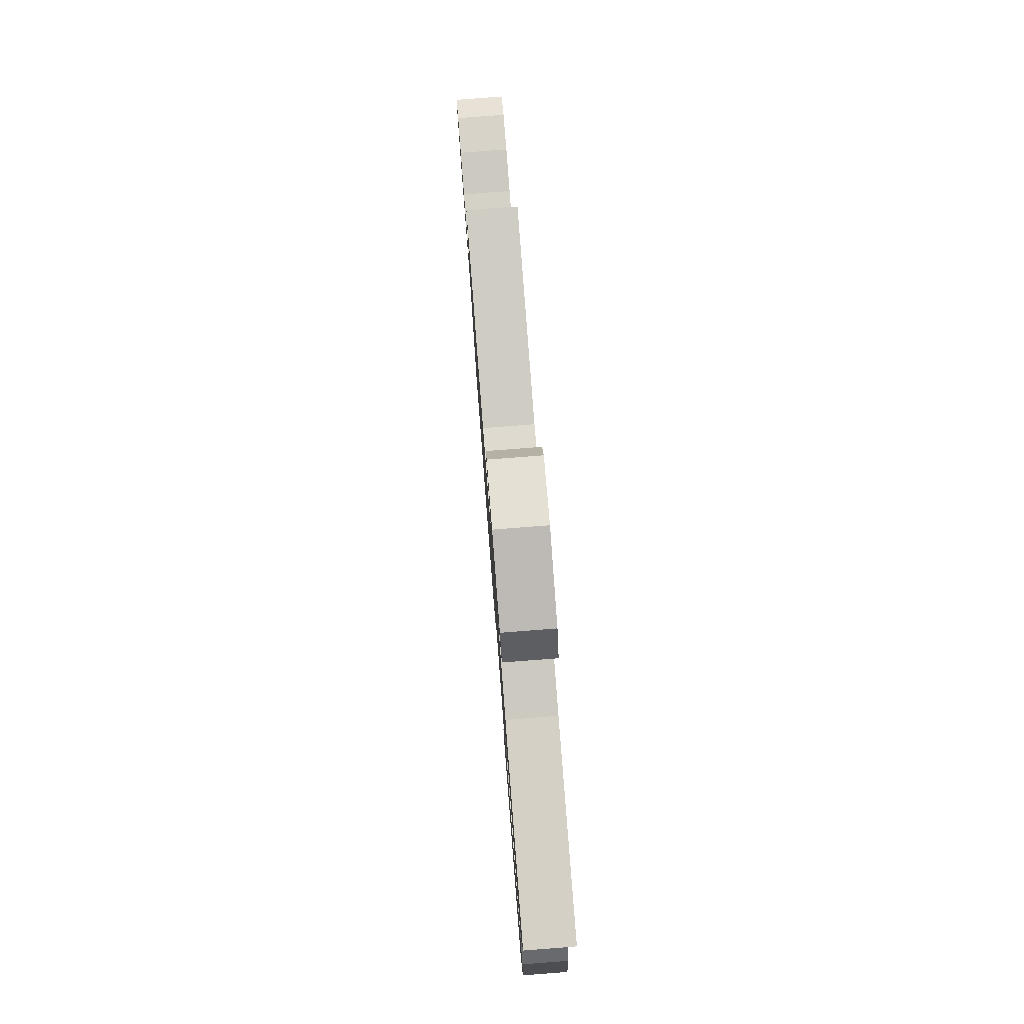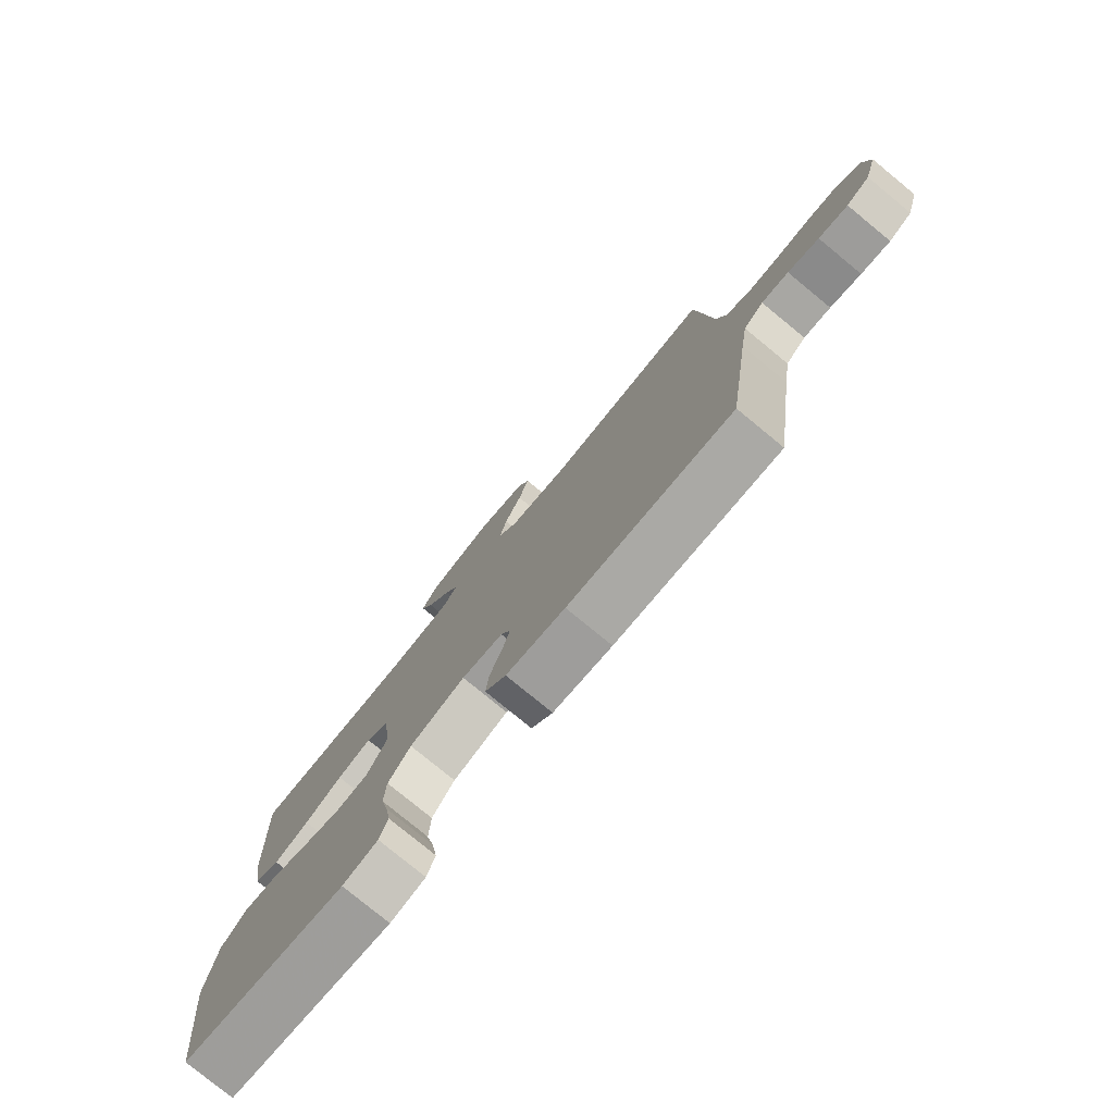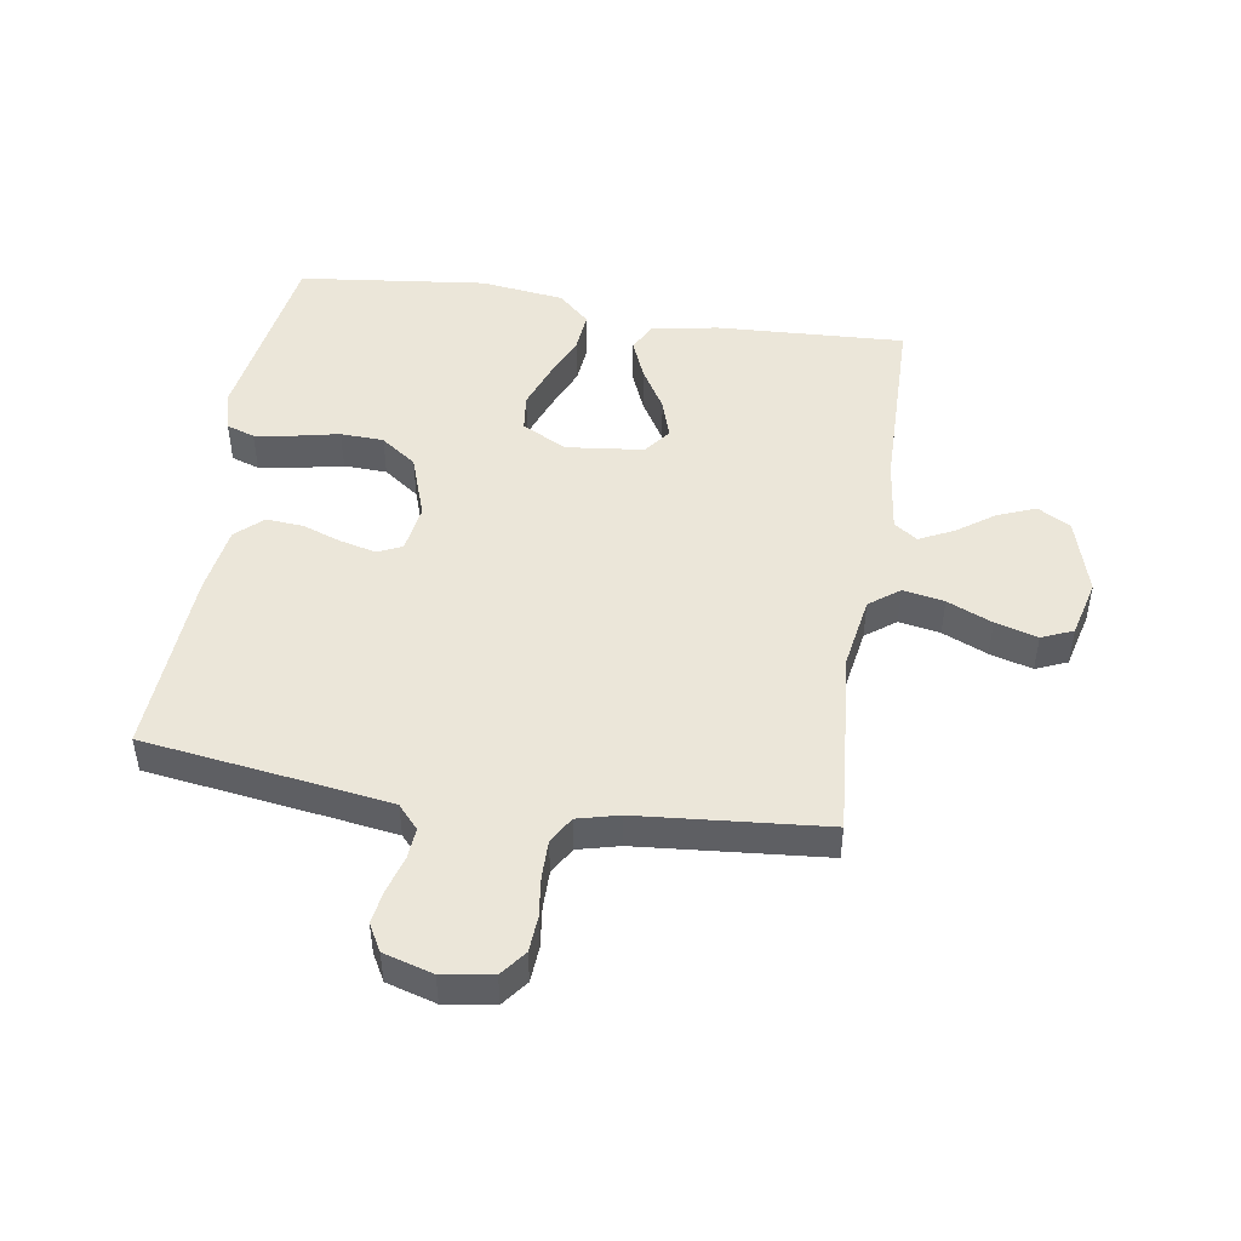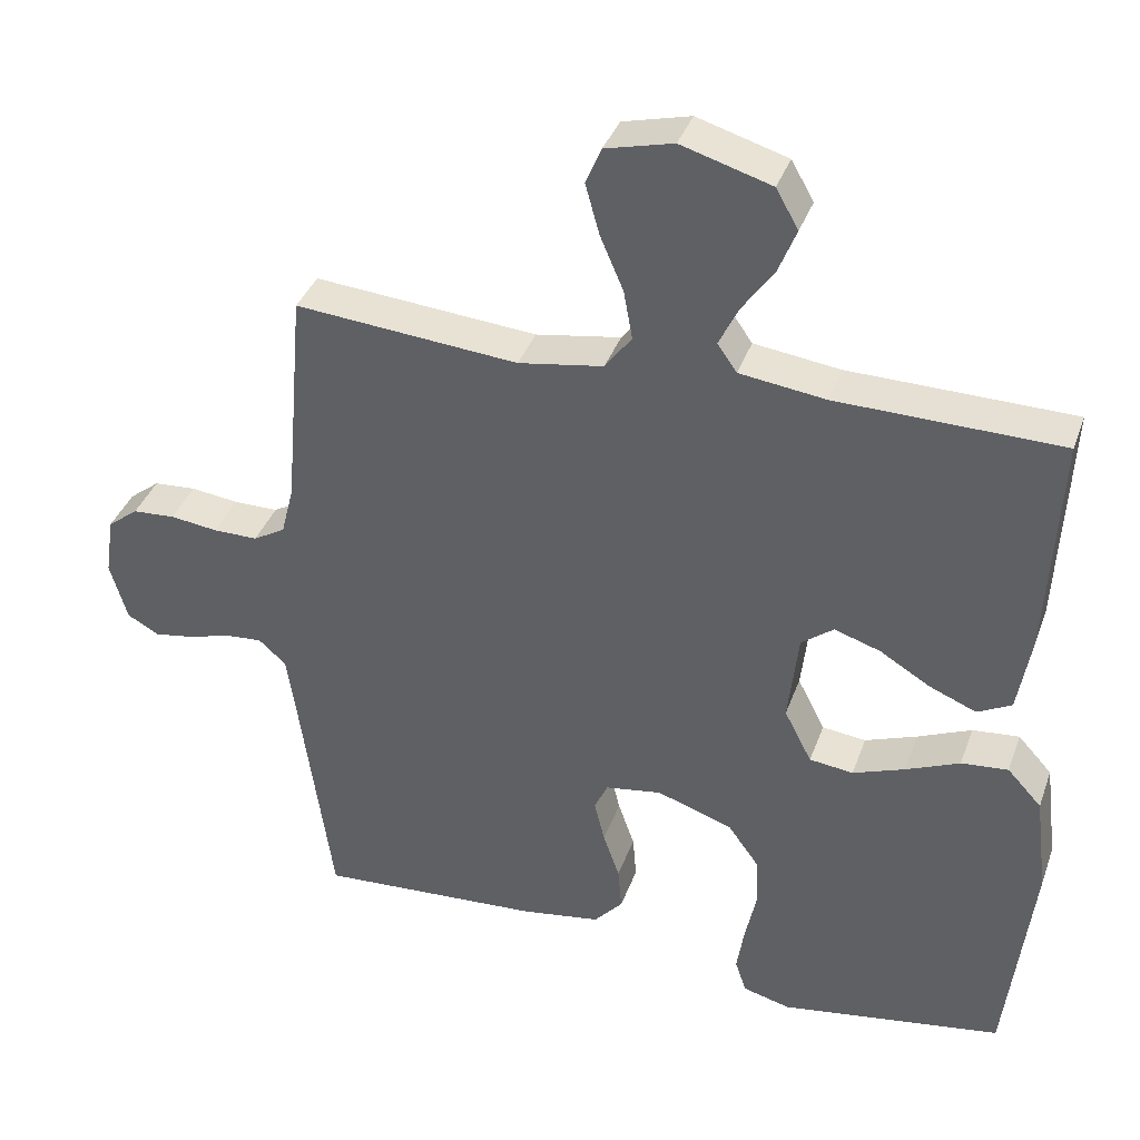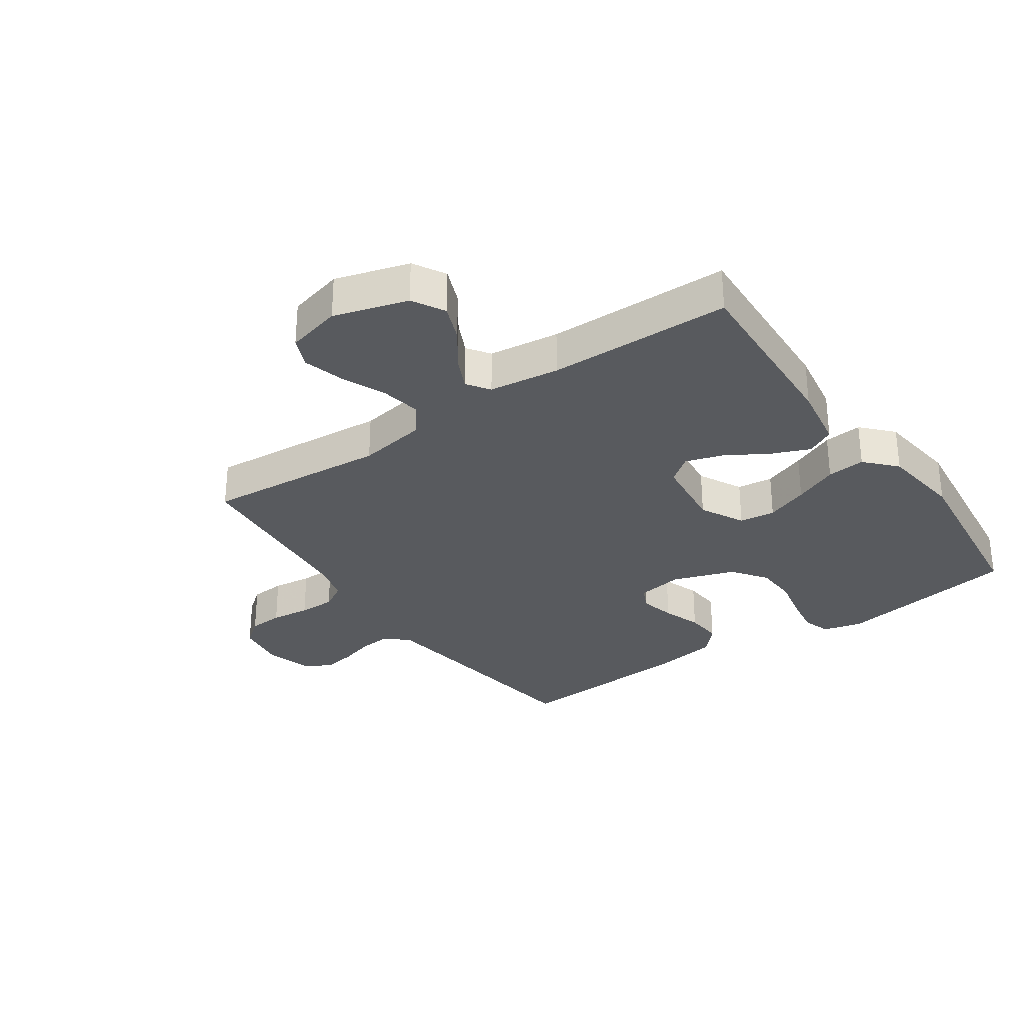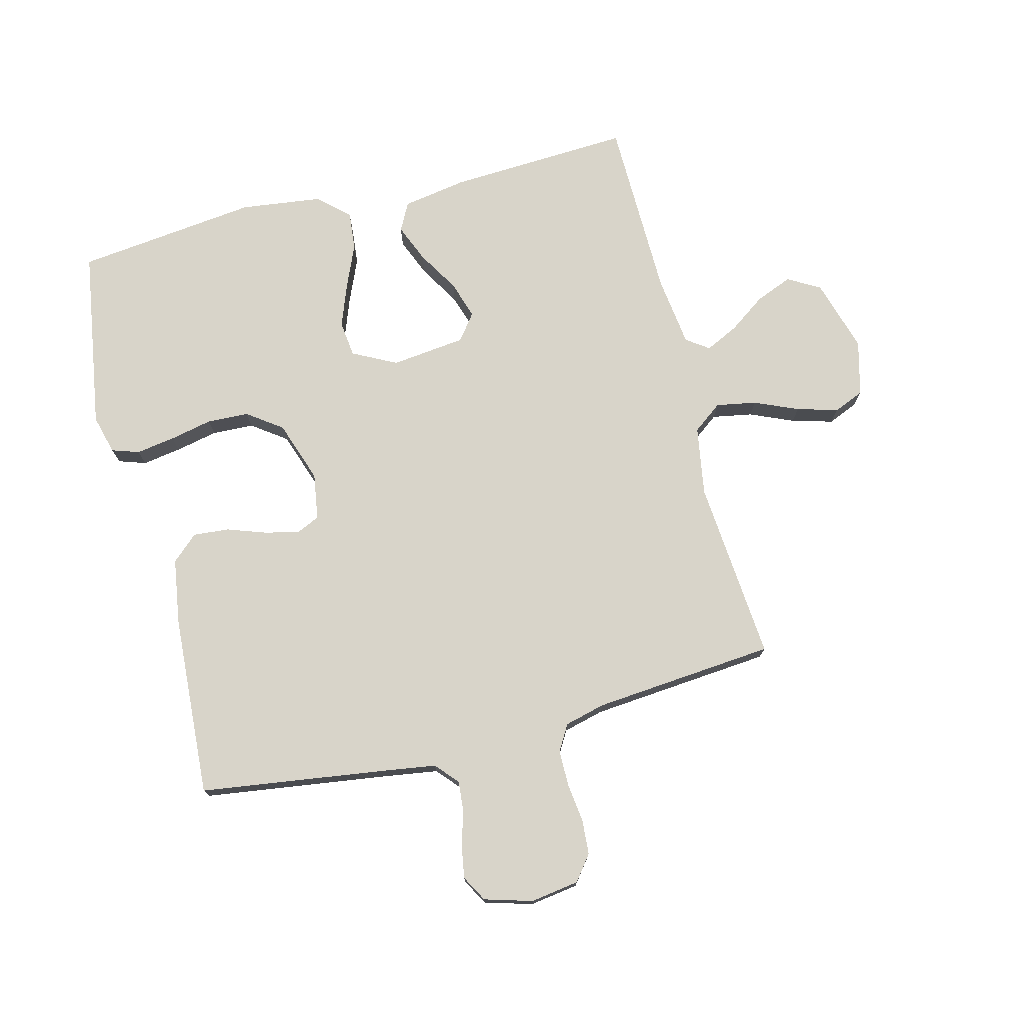
<metadata>
{"format":"obj","ext":"obj","renderer":"f3d","projection":"perspective","resolution":1024,"background":"white","views":[{"elev":79.8,"azim":85.6,"up":"+Z"},{"elev":-78.5,"azim":-129.4,"up":"+Z"},{"elev":48.1,"azim":-81.1,"up":"+Y"},{"elev":37.4,"azim":18.6,"up":"+Z"},{"elev":-30.6,"azim":34.8,"up":"+Y"},{"elev":75.1,"azim":-104.3,"up":"+Y"}]}
</metadata>
<code>
v 0.5 0.07 -0.5
v 0.2 0.07 -0.548
v 0.136 0.07 -0.531
v 0.121 0.07 -0.486
v 0.131 0.07 -0.422
v 0.146 0.07 -0.352
v 0.143 0.07 -0.283
v 0.102 0.07 -0.226
v 0 0.07 -0.191
v -0.076 0.07 -0.203
v -0.094 0.07 -0.242
v -0.08 0.07 -0.299
v -0.058 0.07 -0.362
v -0.053 0.07 -0.421
v -0.092 0.07 -0.464
v -0.2 0.07 -0.481
v -0.5 0.07 -0.5
v -0.542 0.07 -0.2
v -0.556 0.07 -0.106
v -0.593 0.07 -0.073
v -0.643 0.07 -0.077
v -0.7 0.07 -0.094
v -0.754 0.07 -0.103
v -0.797 0.07 -0.079
v -0.82 0.07 0
v -0.808 0.07 0.08
v -0.767 0.07 0.112
v -0.71 0.07 0.116
v -0.646 0.07 0.108
v -0.586 0.07 0.108
v -0.543 0.07 0.133
v -0.526 0.07 0.2
v -0.5 0.07 0.5
v -0.2 0.07 0.475
v -0.086 0.07 0.494
v -0.05 0.07 0.542
v -0.062 0.07 0.608
v -0.093 0.07 0.68
v -0.112 0.07 0.748
v -0.091 0.07 0.798
v 0 0.07 0.821
v 0.121 0.07 0.785
v 0.151 0.07 0.732
v 0.127 0.07 0.672
v 0.084 0.07 0.611
v 0.058 0.07 0.557
v 0.084 0.07 0.52
v 0.2 0.07 0.505
v 0.5 0.07 0.5
v 0.485 0.07 0.2
v 0.467 0.07 0.093
v 0.421 0.07 0.069
v 0.358 0.07 0.095
v 0.29 0.07 0.136
v 0.228 0.07 0.156
v 0.185 0.07 0.123
v 0.171 0.07 0
v 0.208 0.07 -0.072
v 0.267 0.07 -0.079
v 0.337 0.07 -0.053
v 0.409 0.07 -0.022
v 0.472 0.07 -0.016
v 0.518 0.07 -0.066
v 0.535 0.07 -0.2
v 0.5 0 -0.5
v 0.2 0 -0.548
v 0.136 0 -0.531
v 0.121 0 -0.486
v 0.131 0 -0.422
v 0.146 0 -0.352
v 0.143 0 -0.283
v 0.102 0 -0.226
v 0 0 -0.191
v -0.076 0 -0.203
v -0.094 0 -0.242
v -0.08 0 -0.299
v -0.058 0 -0.362
v -0.053 0 -0.421
v -0.092 0 -0.464
v -0.2 0 -0.481
v -0.5 0 -0.5
v -0.542 0 -0.2
v -0.556 0 -0.106
v -0.593 0 -0.073
v -0.643 0 -0.077
v -0.7 0 -0.094
v -0.754 0 -0.103
v -0.797 0 -0.079
v -0.82 0 0
v -0.808 0 0.08
v -0.767 0 0.112
v -0.71 0 0.116
v -0.646 0 0.108
v -0.586 0 0.108
v -0.543 0 0.133
v -0.526 0 0.2
v -0.5 0 0.5
v -0.2 0 0.475
v -0.086 0 0.494
v -0.05 0 0.542
v -0.062 0 0.608
v -0.093 0 0.68
v -0.112 0 0.748
v -0.091 0 0.798
v 0 0 0.821
v 0.121 0 0.785
v 0.151 0 0.732
v 0.127 0 0.672
v 0.084 0 0.611
v 0.058 0 0.557
v 0.084 0 0.52
v 0.2 0 0.505
v 0.5 0 0.5
v 0.485 0 0.2
v 0.467 0 0.093
v 0.421 0 0.069
v 0.358 0 0.095
v 0.29 0 0.136
v 0.228 0 0.156
v 0.185 0 0.123
v 0.171 0 0
v 0.208 0 -0.072
v 0.267 0 -0.079
v 0.337 0 -0.053
v 0.409 0 -0.022
v 0.472 0 -0.016
v 0.518 0 -0.066
v 0.535 0 -0.2
f 60 61 62 63
f 59 60 63 64
f 58 59 64 1
f 51 52 53 54
f 51 54 55
f 48 49 50 51
f 47 48 51 55
f 46 47 55 56
f 42 43 44 45
f 42 45 46
f 41 42 46
f 40 41 46
f 37 38 39 40
f 36 37 40 46
f 35 36 46 56
f 32 33 34
f 31 32 34 35
f 26 27 28 29
f 26 29 30
f 25 26 30
f 24 25 30
f 21 22 23 24
f 20 21 24 30
f 19 20 30 31
f 15 16 17 18
f 12 13 14 15
f 11 12 15 18
f 10 11 18 19
f 3 4 5 6
f 1 2 3 6
f 58 1 6 7
f 57 58 7 8
f 56 57 8 9
f 19 31 35 56
f 9 10 19 56
f 127 126 125 124
f 128 127 124 123
f 65 128 123 122
f 118 117 116 115
f 119 118 115
f 115 114 113 112
f 119 115 112 111
f 120 119 111 110
f 109 108 107 106
f 110 109 106
f 110 106 105
f 110 105 104
f 104 103 102 101
f 110 104 101 100
f 120 110 100 99
f 98 97 96
f 99 98 96 95
f 93 92 91 90
f 94 93 90
f 94 90 89
f 94 89 88
f 88 87 86 85
f 94 88 85 84
f 95 94 84 83
f 82 81 80 79
f 79 78 77 76
f 82 79 76 75
f 83 82 75 74
f 70 69 68 67
f 70 67 66 65
f 71 70 65 122
f 72 71 122 121
f 73 72 121 120
f 120 99 95 83
f 120 83 74 73
f 1 65 66 2
f 2 66 67 3
f 3 67 68 4
f 4 68 69 5
f 5 69 70 6
f 6 70 71 7
f 7 71 72 8
f 8 72 73 9
f 9 73 74 10
f 10 74 75 11
f 11 75 76 12
f 12 76 77 13
f 13 77 78 14
f 14 78 79 15
f 15 79 80 16
f 16 80 81 17
f 17 81 82 18
f 18 82 83 19
f 19 83 84 20
f 20 84 85 21
f 21 85 86 22
f 22 86 87 23
f 23 87 88 24
f 24 88 89 25
f 25 89 90 26
f 26 90 91 27
f 27 91 92 28
f 28 92 93 29
f 29 93 94 30
f 30 94 95 31
f 31 95 96 32
f 32 96 97 33
f 33 97 98 34
f 34 98 99 35
f 35 99 100 36
f 36 100 101 37
f 37 101 102 38
f 38 102 103 39
f 39 103 104 40
f 40 104 105 41
f 41 105 106 42
f 42 106 107 43
f 43 107 108 44
f 44 108 109 45
f 45 109 110 46
f 46 110 111 47
f 47 111 112 48
f 48 112 113 49
f 49 113 114 50
f 50 114 115 51
f 51 115 116 52
f 52 116 117 53
f 53 117 118 54
f 54 118 119 55
f 55 119 120 56
f 56 120 121 57
f 57 121 122 58
f 58 122 123 59
f 59 123 124 60
f 60 124 125 61
f 61 125 126 62
f 62 126 127 63
f 63 127 128 64
f 64 128 65 1

</code>
